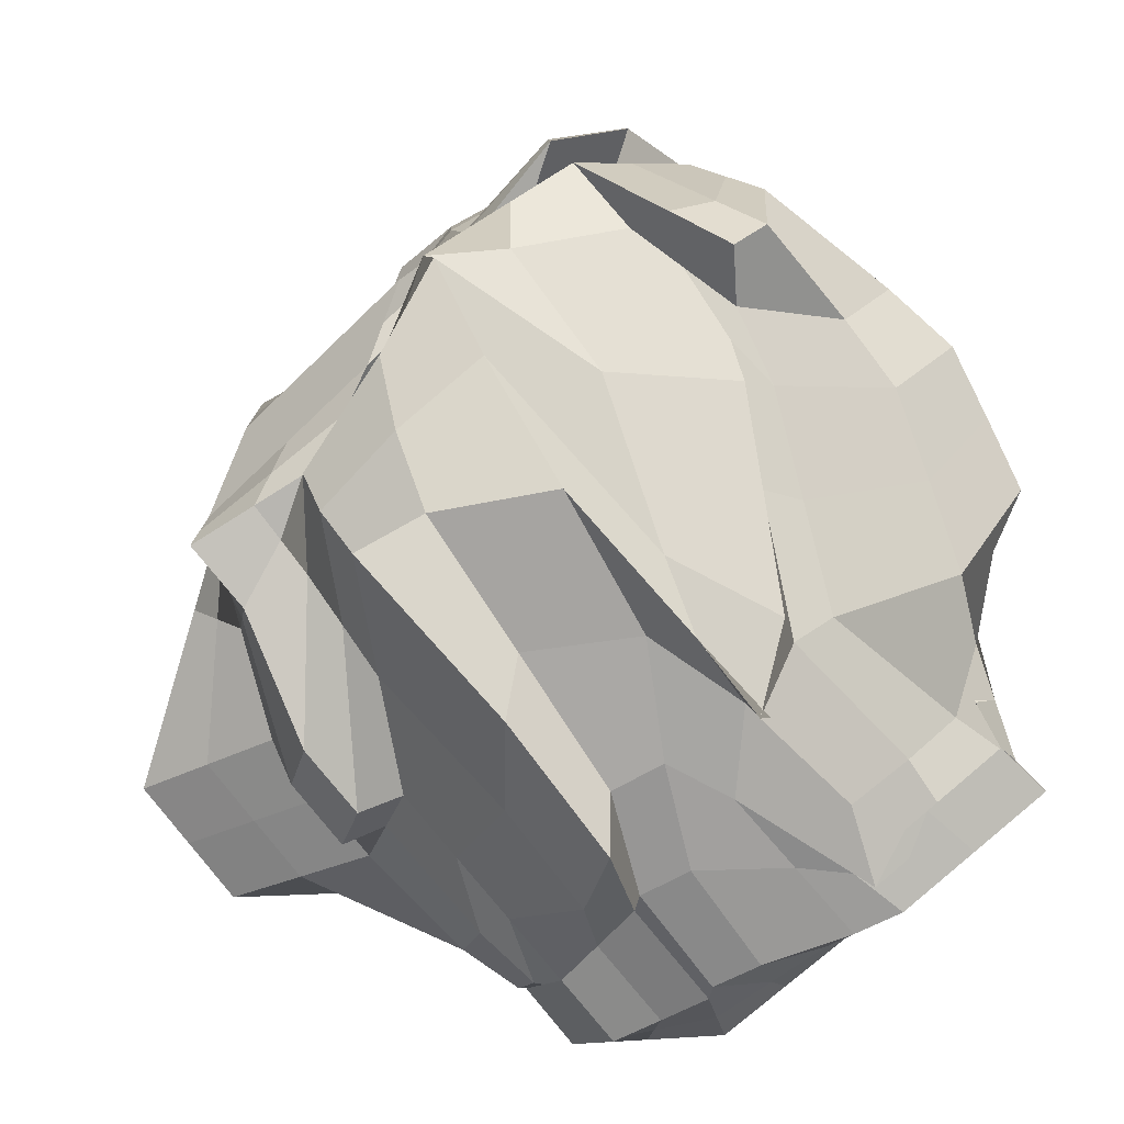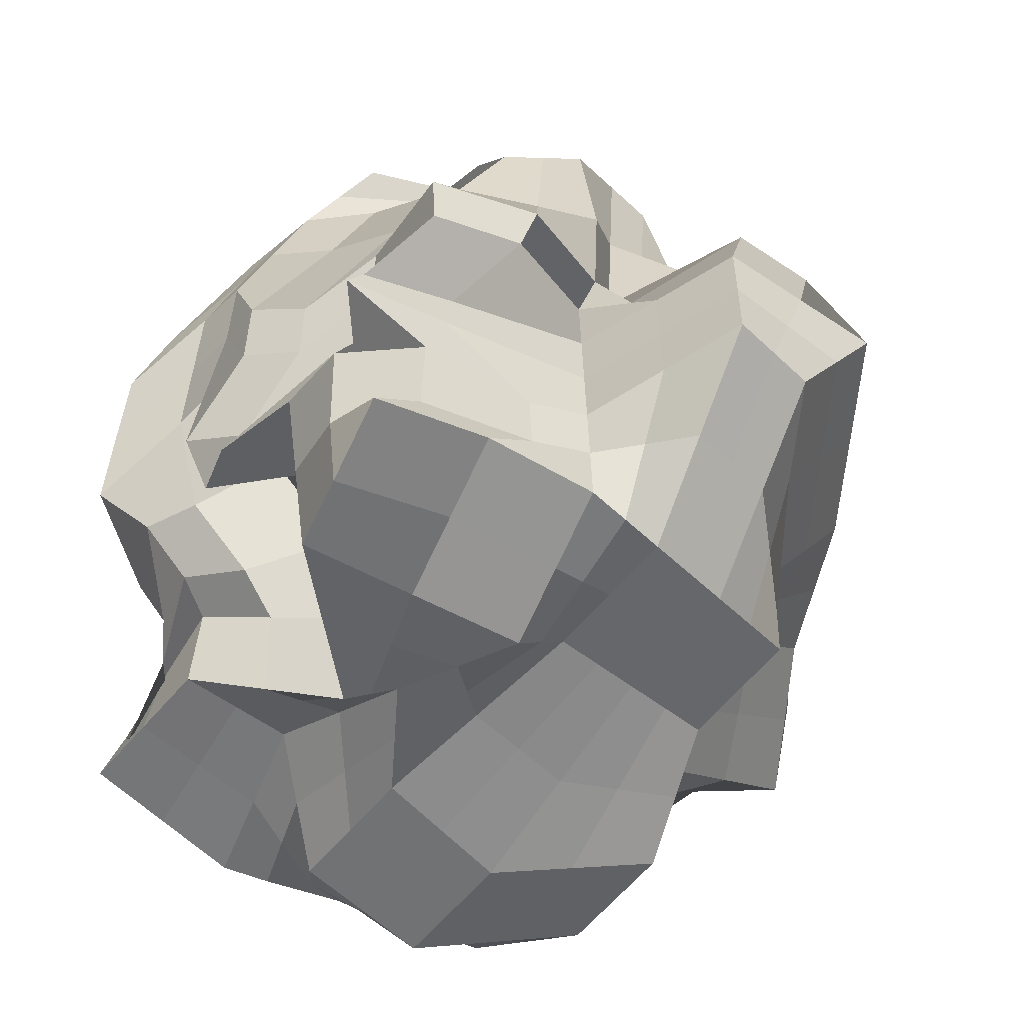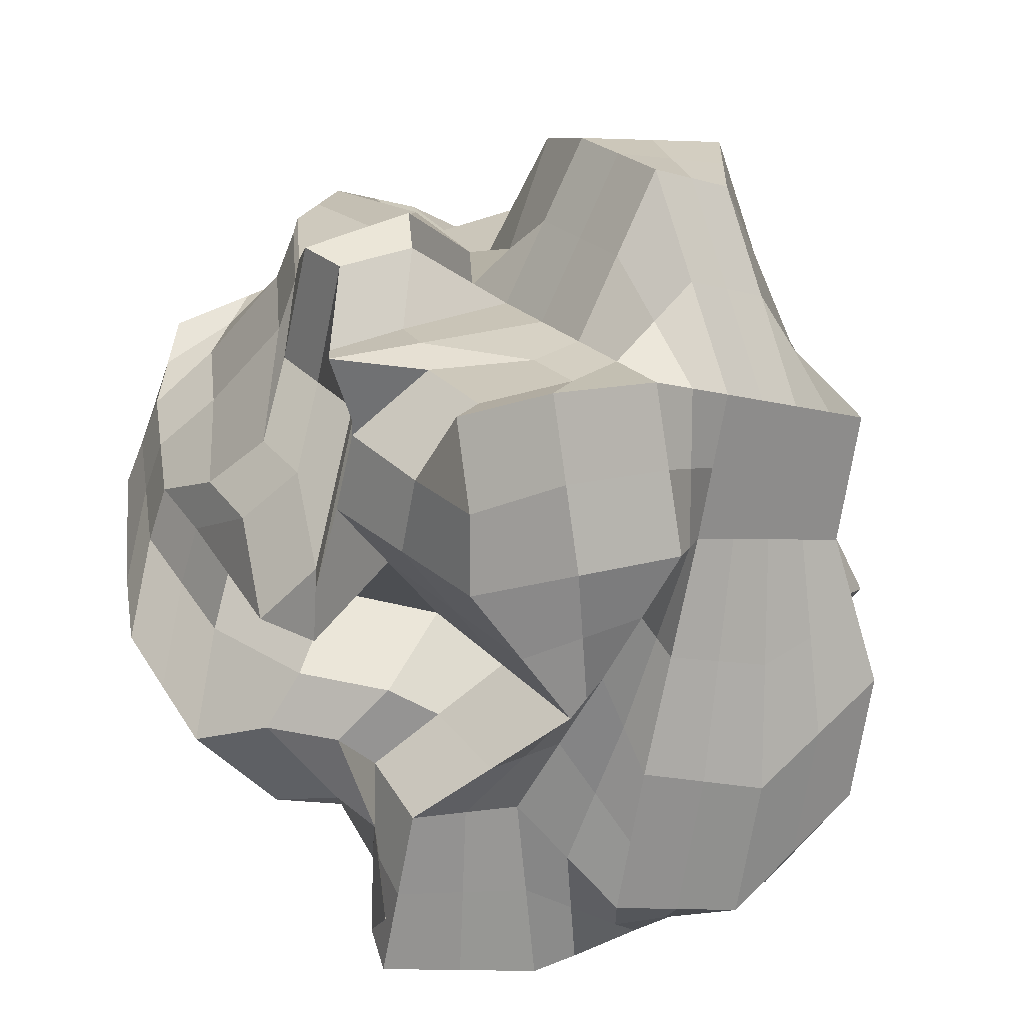
<metadata>
{"format":"obj","ext":"obj","renderer":"f3d","projection":"perspective","resolution":1024,"background":"white","views":[{"elev":-67.2,"azim":-152.4,"up":"+Z"},{"elev":-52.2,"azim":-25.1,"up":"+Y"},{"elev":26.1,"azim":-32.7,"up":"+Z"}]}
</metadata>
<code>
o Cube_Cube.001
v -2.217 -2.383 2.184
v -1.351 1.168 2.178
v -2.598 -2.011 -1.84
v -2.358 1.672 -0.8172
v 1.078 -2.178 1.311
v 1.322 1.37 1.111
v 0.4581 -2.178 -2.178
v 1.389 1.627 -1.248
v -1.475 -2.515 -0.03879
v -2.347 -1.087 2.182
v -2.394 1.451 0.9082
v -1.926 -0.4522 -1.634
v -0.6071 -2.069 -2.257
v -0.7566 2.365 -0.3095
v 0.9233 -0.2758 -1.713
v 1.066 -2.505 -0.5513
v 0.9291 1.906 -0.4157
v 1.758 -0.404 1.211
v -0.05689 -2.178 1.745
v -0.01429 1.832 1.816
v -1.523 2.496 0.3528
v -0.8511 -2.469 -0.6868
v -0.03559 -0.4547 2.982
v 2.466 -0.7092 -1.033
v -0.9292 1.15 -1.96
v -2.768 -0.3636 0.4541
v -2.213 -2.515 1.05
v -2.039 -0.2353 2.534
v -2.601 1.593 0.2731
v -2.499 -1.877 -1.557
v -1.519 -2.178 -2.178
v 0.4968 1.654 -1.026
v 0.6907 -1.227 -1.946
v 0.911 -2.505 -1.424
v 0.9126 1.842 0.1742
v 1.139 -1.291 1.261
v 0.5107 -2.178 1.528
v -0.6826 1.781 2.083
v -2.351 -2.011 -0.7506
v -1.849 -1.449 2.066
v -1.677 0.8855 1.903
v -2.178 0.7565 -0.8161
v -0.201 -2.178 -2.178
v -1.648 2.392 -0.08808
v 1.309 0.2804 -1.728
v 0.9233 -2.178 0.4385
v 1.372 1.563 -0.6581
v 1.819 0.4831 1.161
v -0.6245 -2.178 1.961
v 0.654 1.32 1.378
v -0.5075 1.987 1.487
v -1.311 2.28 0.1362
v -0.418 2.337 -0.5266
v -2.058 1.723 1.348
v -0.2577 -2.178 0.7638
v -1.052 -2.469 -1.668
v -1.154 -2.404 0.09999
v 0.05455 -2.58 -1.043
v -0.6535 -0.4801 1.937
v 1.14 -0.4294 2.74
v -0.04624 -1.317 3.007
v 0.2408 0.7978 2.058
v 2.085 -0.3264 0.03033
v 1.443 -0.7227 -1.314
v 1.213 -1.585 -0.4599
v 2.613 0.21 -0.9416
v 0.3979 1.297 -1.776
v -1.337 -0.5607 -2.266
v -0.7209 -0.5341 -2.331
v -0.7183 2.427 -0.7886
v -3.231 -0.6876 -0.5439
v -2.626 -1.323 0.8332
v -1.705 -1.271 0.227
v -2.788 0.5438 0.6811
v -2.444 -0.3103 1.287
v -2.453 -1.306 1.203
v -2.579 -1.455 -0.3737
v -2.049 0.92 -0.9802
v -1.442 -1.949 -2.17
v -0.2697 -0.6947 -2.84
v 1.633 0.2125 -1.152
v 0.991 -1.909 -1.537
v 1.027 -1.275 0.4593
v 1.176 0.4451 1.416
v 0.5465 -1.304 2.778
v -0.639 -1.329 1.949
v -0.1234 -2.58 -1.969
v -1.588 -2.068 -0.8962
v -0.6383 -2.515 0.8877
v -2.209 1.845 0.724
v -0.03099 2.013 -0.7803
v 0.1259 1.797 0.6448
v -0.8336 1.904 1.459
v 0.3328 -2.178 0.6012
v -0.6373 0.01353 2.145
v 2.189 0.5768 0.0511
v 0.5482 1.716 -1.242
v -3.235 0.2586 -0.2119
v -2.236 -2.551 1.62
v -1.676 0.552 2.128
v -2.569 1.601 -0.4997
v -2.472 -1.637 -1.795
v -2.059 -2.095 -2.009
v 0.9427 1.64 -1.137
v 0.5744 -1.703 -2.062
v 0.6846 -2.341 -1.801
v 1.117 1.606 0.6428
v 1.109 -1.735 1.286
v 0.7945 -2.178 1.419
v -1.017 1.475 2.131
v -1.913 -2.263 -0.3947
v -2.475 -1.308 2.233
v -1.976 1.38 1.226
v -2.052 0.1521 -1.225
v -0.2775 -2.069 -2.257
v -1.202 2.379 -0.1988
v 1.192 -0.1953 -1.844
v 0.9947 -2.341 -0.05638
v 1.151 1.734 -0.5369
v 1.789 0.03955 1.186
v -0.3407 -2.178 1.853
v 0.3199 1.576 1.597
v -0.4599 1.936 1.793
v -1.571 2.547 0.04659
v 0.2555 2.122 -0.4712
v -1.945 2.268 0.6524
v -0.1573 -2.178 1.254
v -0.9516 -2.469 -1.177
v -1.315 -2.46 0.0306
v -0.3983 -2.525 -0.8647
v -1.693 -0.8774 2.112
v 0.5523 -0.442 2.861
v -0.05156 -1.747 2.376
v 0.2355 0.3668 2.714
v 1.922 -0.3652 0.6207
v 1.955 -0.716 -1.174
v 1.139 -2.045 -0.5056
v 2.54 -0.2496 -0.9873
v 0.6606 0.5107 -1.744
v -1.257 0.1196 -2.377
v -0.5375 -1.247 -2.333
v -0.7573 1.842 -1.142
v -2.697 -0.7674 -1.157
v -2.916 -1.09 0.4527
v -1.59 -1.893 0.09412
v -2.778 0.09009 0.5676
v -1.844 -2.515 0.5058
v -2.02 -0.6535 2.534
v -2.498 1.522 0.5906
v -2.289 -1.472 -1.499
v -1.19 -2.178 -2.178
v -0.1299 2.01 -0.668
v 0.807 -0.7514 -1.829
v 0.9885 -2.505 -0.9874
v 0.9208 1.874 -0.1208
v 1.449 -0.8476 1.236
v 0.2269 -2.178 1.636
v -0.3484 1.807 1.949
v -2.475 -2.011 -1.295
v -1.871 -2.071 2.072
v -1.573 0.8146 2.221
v -2.178 1.246 -0.5891
v 0.1286 -2.178 -2.178
v -2.093 2.001 -0.6802
v 1.272 1.151 -1.364
v 1.001 -2.178 0.8747
v 1.38 1.595 -0.953
v 1.571 0.9267 1.136
v -1.4 -2.178 2.07
v 0.9882 1.345 1.245
v -0.6626 2.056 0.9761
v -1.034 2.323 -0.08669
v -0.8169 2.257 0.111
v -2.226 1.587 1.128
v -0.5544 -2.324 0.03851
v -0.956 -2.324 -1.923
v -1.003 -2.437 -0.2934
v 0.5603 -2.542 -0.7969
v -0.3446 -0.4674 2.459
v 1.449 -0.4167 1.976
v -0.04091 -0.8856 2.995
v -0.01961 1.12 1.743
v 2.276 -0.5178 -0.5013
v 1.183 -0.4993 -1.514
v 1.84 -1.147 -0.7465
v 1.771 1.058 -0.6787
v -0.1126 1.327 -1.792
v -1.661 -0.4355 -1.762
v -0.9781 0.2039 -2.221
v -0.6509 2.446 -0.7064
v -2.881 -0.3282 0.02301
v -2.074 -0.8645 1.646
v -2.236 -0.8173 0.3406
v -2.591 0.9975 0.7946
v -2.729 -0.05979 0.963
v -2.109 -0.01033 1.703
v -2.429 -0.7462 1.23
v -2.007 0.2522 1.796
v -2.079 -1.289 0.7149
v -2.334 -1.324 1.691
v -2.333 -1.911 1.127
v -2.758 -1.562 0.827
v -2.507 -1.78 -0.8874
v -2.251 -1.557 -0.05512
v -2.356 -1.539 -0.5803
v -2.896 -1.068 -0.3727
v -1.346 1.449 -1.216
v -2.065 1.112 -0.7234
v -1.712 -0.1652 -1.987
v -1.8 1.93 -0.3594
v -0.9646 -0.9857 -2.237
v -2.01 -1.862 -1.973
v -1.364 -1.808 -2.161
v -1.535 -1.44 -2.042
v 0.07746 -1.038 -2.619
v -0.3623 -0.5374 -2.359
v -0.1023 -1.36 -2.282
v -0.06897 0.2243 -2.534
v 2.123 0.2113 -1.047
v 1.547 0.04887 -1.564
v 1.538 -0.2551 -1.233
v 1.502 0.8876 -0.9052
v 1.157 -1.577 -0.8607
v 0.786 -1.738 -1.879
v 1.006 -2.037 -1.343
v 1.162 -1.485 -1.563
v 1.083 -1.283 0.8601
v 1.12 -1.43 -0.000302
v 0.9752 -1.727 0.4489
v 1.556 -0.8008 0.2448
v 0.8413 0.8168 1.931
v 1.498 0.4641 1.288
v 1.158 0.007872 2.078
v 0.915 0.8824 1.397
v 0.2502 -1.31 2.892
v 0.8429 -1.298 2.019
v 0.5286 -1.741 2.153
v 0.8434 -0.8666 2.759
v -1.061 -1.443 1.952
v -0.3426 -1.323 2.478
v -0.6317 -1.754 1.955
v -0.6463 -0.9046 1.943
v -0.03442 -2.58 -1.506
v -0.1622 -2.379 -2.074
v -0.5877 -2.525 -1.818
v 0.3938 -2.542 -1.696
v -1.371 -2.236 -0.3981
v -1.554 -2.123 -1.537
v -1.97 -2.039 -0.8234
v -1.32 -2.269 -1.282
v -0.6314 -2.347 1.425
v -0.8963 -2.46 0.4939
v -1.426 -2.515 0.9691
v -0.448 -2.347 0.8258
v -2.134 1.784 1.036
v -1.929 2.119 0.318
v -1.76 2.063 0.4301
v -2.405 1.719 0.4985
v -0.2245 2.175 -0.6535
v 0.2329 1.833 -0.9034
v 0.6705 1.788 -0.7192
v -0.6709 2.147 -0.3221
v 0.3587 1.551 1.119
v -0.1148 2.074 -0.04852
v 0.5505 1.826 0.3019
v -0.02299 1.859 1.032
v -0.7581 1.843 1.771
v -1.446 1.813 1.403
v -0.8696 1.972 1.615
v -1.196 1.607 1.501
v 0.4217 -2.178 1.064
v 0.1937 -2.379 -0.2207
v 0.03754 -2.178 0.6825
v 0.628 -2.178 0.5198
v -1.343 -0.3746 2.679
v -0.3465 0.3881 1.797
v -0.6608 -0.05548 1.93
v -0.6446 0.7197 2.225
v 2.004 0.53 0.6062
v 2.401 0.3934 -0.4453
v 2.137 0.1252 0.04072
v 1.551 1.209 0.1126
v 0.8527 1.126 -1.236
v -0.1723 2.092 -0.9831
v 0.4724 1.577 -1.634
v 0.5231 1.615 -1.009
v -2.822 0.3118 -0.5862
v -2.896 0.597 0.3068
v -3.236 -0.2162 -0.3737
v -3.033 0.73 -0.04161
v -2.697 1.06 0.4487
v -2.889 0.1344 0.1649
v -2.763 -0.2295 -0.8674
v -0.1505 1.981 -0.7004
v -0.1431 1.78 -1.513
v 0.7566 0.8181 -1.49
v 1.661 1.134 -0.283
v 2.338 -0.06218 -0.4733
v 1.963 0.08238 0.6135
v -0.3475 1.097 1.873
v -0.3455 -0.03964 2.128
v -1.36 -0.4404 2.461
v 0.5942 -2.36 -0.1385
v -0.1804 -2.352 -0.09108
v 0.1322 -2.178 1.159
v -1.711 1.597 1.315
v -1.054 1.935 1.19
v -0.8081 1.915 1.924
v -0.3887 2.065 0.4638
v 0.403 1.974 -0.08464
v 0.7693 1.586 0.7733
v -0.4004 2.078 -0.495
v 0.8066 1.714 -0.9282
v 0.463 1.955 -0.5952
v -2.339 1.828 -0.3185
v -1.481 2.221 0.1156
v -2.006 2.325 0.3433
v -0.7254 -2.392 0.2662
v -1.37 -2.487 0.4998
v -1.413 -2.347 1.52
v -1.255 -2.224 -1.73
v -2.014 -2.067 -1.416
v -1.642 -2.249 -0.3964
v 0.2612 -2.36 -1.937
v -0.5591 -2.352 -1.998
v -0.493 -2.525 -1.341
v -0.3436 -0.8951 2.469
v -0.3417 -1.751 2.166
v -1.047 -1.864 1.955
v 1.146 -0.8571 1.998
v 0.8187 -1.738 1.719
v 0.2385 -1.744 2.264
v 1.243 0.9045 1.267
v 1.473 0.02371 1.632
v 0.8297 0.3827 2.59
v 1.698 -0.974 -0.2508
v 1.057 -1.886 -0.02834
v 1.042 -1.731 0.8674
v 0.9298 -1.288 -1.834
v 0.7901 -1.87 -1.702
v 1.073 -2.041 -0.9241
v 1.387 1.019 -1.135
v 1.441 -0.4228 -1.662
v 2.039 -0.2523 -1.11
v -0.2375 0.395 -2.076
v -0.1934 -1.248 -2.347
v 0.2361 -1.531 -2.172
v -1.952 -1.405 -1.88
v -1.918 -1.722 -1.978
v -1.077 -1.582 -2.208
v -1.989 1.588 -0.4743
v -1.863 0.3383 -1.243
v -1.254 0.4938 -1.928
v -2.675 -1.136 0.002139
v -1.973 -1.716 -0.2431
v -2.414 -1.588 -1.188
v -2.204 -1.094 1.668
v -2.306 -2.04 1.658
v -1.961 -1.902 0.6103
v -1.901 0.1902 2.142
v -2.091 -0.4374 1.674
v -2.717 -0.5046 0.8779
v -2.239 0.8368 1.115
v -2.716 -1.436 0.3928
v -2.56 -1.383 -0.858
v -1.139 2.238 -0.6902
v -1.293 -0.4659 -2.194
v 0.236 -0.3405 -2.408
v 1.637 0.9729 -0.7919
v 1.556 -1.147 -1.017
v 1.502 -0.8242 0.7404
v 0.4477 1.001 1.57
v 0.4012 -0.8761 2.877
v -1.754 -1.2 2.14
v 0.4771 -2.542 -1.247
v -1.161 -2.353 -0.7877
v -0.3943 -2.263 1.339
v -2.316 1.653 0.8132
v -0.7439 2.202 -0.1055
v 0.1172 1.71 1.422
v -1.106 1.541 1.816
v 0.7113 -2.178 0.9695
v -1.145 0.4581 2.287
v 1.561 1.068 0.6245
v 0.8977 1.383 -1.187
v -2.721 0.792 -0.3875
f 386 101 4 162
f 385 104 8 165
f 384 107 6 168
f 383 110 2 100
f 382 166 5 109
f 381 161 2 110
f 380 123 20 122
f 379 124 21 173
f 378 149 11 174
f 377 127 19 121
f 376 128 22 177
f 375 154 16 178
f 374 131 10 112
f 373 132 23 181
f 372 122 20 182
f 371 135 18 156
f 370 136 24 185
f 369 119 17 186
f 368 139 15 153
f 367 140 25 189
f 366 116 14 190
f 365 143 12 150
f 364 144 26 193
f 363 113 11 194
f 362 195 74 146
f 361 196 75 197
f 360 161 41 198
f 359 199 73 145
f 358 200 76 201
f 357 192 72 202
f 356 203 30 102
f 355 204 77 205
f 354 191 71 206
f 353 207 70 142
f 352 208 78 209
f 351 164 44 210
f 350 211 69 141
f 349 212 79 213
f 348 188 68 214
f 347 215 33 105
f 346 216 80 217
f 345 187 67 218
f 344 219 66 138
f 343 220 81 221
f 342 167 47 222
f 341 223 65 137
f 340 224 82 225
f 339 184 64 226
f 338 227 36 108
f 337 228 83 229
f 336 183 63 230
f 335 231 62 134
f 334 232 84 233
f 333 170 50 234
f 332 235 61 133
f 331 236 85 237
f 330 180 60 238
f 329 239 40 160
f 328 240 86 241
f 327 179 59 242
f 326 243 58 130
f 325 244 87 245
f 324 106 34 246
f 323 247 57 129
f 322 248 88 249
f 321 176 56 250
f 320 251 49 169
f 319 252 89 253
f 318 175 55 254
f 317 255 54 126
f 316 256 90 257
f 315 101 29 258
f 314 259 53 125
f 313 260 91 261
f 312 172 52 262
f 311 263 50 170
f 310 264 92 265
f 309 171 51 266
f 308 267 38 158
f 307 268 93 269
f 306 113 41 270
f 305 271 37 157
f 304 272 94 273
f 303 118 46 274
f 302 275 28 148
f 301 276 95 277
f 300 158 38 278
f 299 279 48 120
f 298 280 96 281
f 297 155 35 282
f 296 283 45 117
f 295 284 97 285
f 294 152 32 286
f 293 287 42 114
f 292 288 98 289
f 291 149 29 290
f 288 291 290 98
f 74 194 291 288
f 194 11 149 291
f 191 292 289 71
f 26 146 292 191
f 146 74 288 292
f 143 293 114 12
f 71 289 293 143
f 289 98 287 293
f 284 294 286 97
f 70 190 294 284
f 190 14 152 294
f 187 295 285 67
f 25 142 295 187
f 142 70 284 295
f 139 296 117 15
f 67 285 296 139
f 285 97 283 296
f 280 297 282 96
f 66 186 297 280
f 186 17 155 297
f 183 298 281 63
f 24 138 298 183
f 138 66 280 298
f 135 299 120 18
f 63 281 299 135
f 281 96 279 299
f 276 300 278 95
f 62 182 300 276
f 182 20 158 300
f 179 301 277 59
f 23 134 301 179
f 134 62 276 301
f 131 302 148 10
f 59 277 302 131
f 277 95 275 302
f 272 303 274 94
f 58 178 303 272
f 178 16 118 303
f 175 304 273 55
f 22 130 304 175
f 130 58 272 304
f 127 305 157 19
f 55 273 305 127
f 273 94 271 305
f 268 306 270 93
f 54 174 306 268
f 174 11 113 306
f 171 307 269 51
f 21 126 307 171
f 126 54 268 307
f 123 308 158 20
f 51 269 308 123
f 269 93 267 308
f 264 309 266 92
f 53 173 309 264
f 173 21 171 309
f 155 310 265 35
f 17 125 310 155
f 125 53 264 310
f 107 311 170 6
f 35 265 311 107
f 265 92 263 311
f 260 312 262 91
f 32 152 312 260
f 152 14 172 312
f 167 313 261 47
f 8 104 313 167
f 104 32 260 313
f 119 314 125 17
f 47 261 314 119
f 261 91 259 314
f 256 315 258 90
f 44 164 315 256
f 164 4 101 315
f 172 316 257 52
f 14 116 316 172
f 116 44 256 316
f 124 317 126 21
f 52 257 317 124
f 257 90 255 317
f 252 318 254 89
f 57 177 318 252
f 177 22 175 318
f 147 319 253 27
f 9 129 319 147
f 129 57 252 319
f 99 320 169 1
f 27 253 320 99
f 253 89 251 320
f 248 321 250 88
f 31 151 321 248
f 151 13 176 321
f 159 322 249 39
f 3 103 322 159
f 103 31 248 322
f 111 323 129 9
f 39 249 323 111
f 249 88 247 323
f 244 324 246 87
f 43 163 324 244
f 163 7 106 324
f 176 325 245 56
f 13 115 325 176
f 115 43 244 325
f 128 326 130 22
f 56 245 326 128
f 245 87 243 326
f 240 327 242 86
f 61 181 327 240
f 181 23 179 327
f 121 328 241 49
f 19 133 328 121
f 133 61 240 328
f 169 329 160 1
f 49 241 329 169
f 241 86 239 329
f 236 330 238 85
f 36 156 330 236
f 156 18 180 330
f 109 331 237 37
f 5 108 331 109
f 108 36 236 331
f 157 332 133 19
f 37 237 332 157
f 237 85 235 332
f 232 333 234 84
f 48 168 333 232
f 168 6 170 333
f 180 334 233 60
f 18 120 334 180
f 120 48 232 334
f 132 335 134 23
f 60 233 335 132
f 233 84 231 335
f 228 336 230 83
f 65 185 336 228
f 185 24 183 336
f 118 337 229 46
f 16 137 337 118
f 137 65 228 337
f 166 338 108 5
f 46 229 338 166
f 229 83 227 338
f 224 339 226 82
f 33 153 339 224
f 153 15 184 339
f 106 340 225 34
f 7 105 340 106
f 105 33 224 340
f 154 341 137 16
f 34 225 341 154
f 225 82 223 341
f 220 342 222 81
f 45 165 342 220
f 165 8 167 342
f 184 343 221 64
f 15 117 343 184
f 117 45 220 343
f 136 344 138 24
f 64 221 344 136
f 221 81 219 344
f 216 345 218 80
f 69 189 345 216
f 189 25 187 345
f 115 346 217 43
f 13 141 346 115
f 141 69 216 346
f 163 347 105 7
f 43 217 347 163
f 217 80 215 347
f 212 348 214 79
f 30 150 348 212
f 150 12 188 348
f 103 349 213 31
f 3 102 349 103
f 102 30 212 349
f 151 350 141 13
f 31 213 350 151
f 213 79 211 350
f 208 351 210 78
f 42 162 351 208
f 162 4 164 351
f 188 352 209 68
f 12 114 352 188
f 114 42 208 352
f 140 353 142 25
f 68 209 353 140
f 209 78 207 353
f 204 354 206 77
f 73 193 354 204
f 193 26 191 354
f 111 355 205 39
f 9 145 355 111
f 145 73 204 355
f 159 356 102 3
f 39 205 356 159
f 205 77 203 356
f 200 357 202 76
f 40 112 357 200
f 112 10 192 357
f 99 358 201 27
f 1 160 358 99
f 160 40 200 358
f 147 359 145 9
f 27 201 359 147
f 201 76 199 359
f 196 360 198 75
f 28 100 360 196
f 100 2 161 360
f 192 361 197 72
f 10 148 361 192
f 148 28 196 361
f 144 362 146 26
f 72 197 362 144
f 197 75 195 362
f 195 363 194 74
f 75 198 363 195
f 198 41 113 363
f 199 364 193 73
f 76 202 364 199
f 202 72 144 364
f 203 365 150 30
f 77 206 365 203
f 206 71 143 365
f 207 366 190 70
f 78 210 366 207
f 210 44 116 366
f 211 367 189 69
f 79 214 367 211
f 214 68 140 367
f 215 368 153 33
f 80 218 368 215
f 218 67 139 368
f 219 369 186 66
f 81 222 369 219
f 222 47 119 369
f 223 370 185 65
f 82 226 370 223
f 226 64 136 370
f 227 371 156 36
f 83 230 371 227
f 230 63 135 371
f 231 372 182 62
f 84 234 372 231
f 234 50 122 372
f 235 373 181 61
f 85 238 373 235
f 238 60 132 373
f 239 374 112 40
f 86 242 374 239
f 242 59 131 374
f 243 375 178 58
f 87 246 375 243
f 246 34 154 375
f 247 376 177 57
f 88 250 376 247
f 250 56 128 376
f 251 377 121 49
f 89 254 377 251
f 254 55 127 377
f 255 378 174 54
f 90 258 378 255
f 258 29 149 378
f 259 379 173 53
f 91 262 379 259
f 262 52 124 379
f 263 380 122 50
f 92 266 380 263
f 266 51 123 380
f 267 381 110 38
f 93 270 381 267
f 270 41 161 381
f 271 382 109 37
f 94 274 382 271
f 274 46 166 382
f 275 383 100 28
f 95 278 383 275
f 278 38 110 383
f 279 384 168 48
f 96 282 384 279
f 282 35 107 384
f 283 385 165 45
f 97 286 385 283
f 286 32 104 385
f 287 386 162 42
f 98 290 386 287
f 290 29 101 386

</code>
